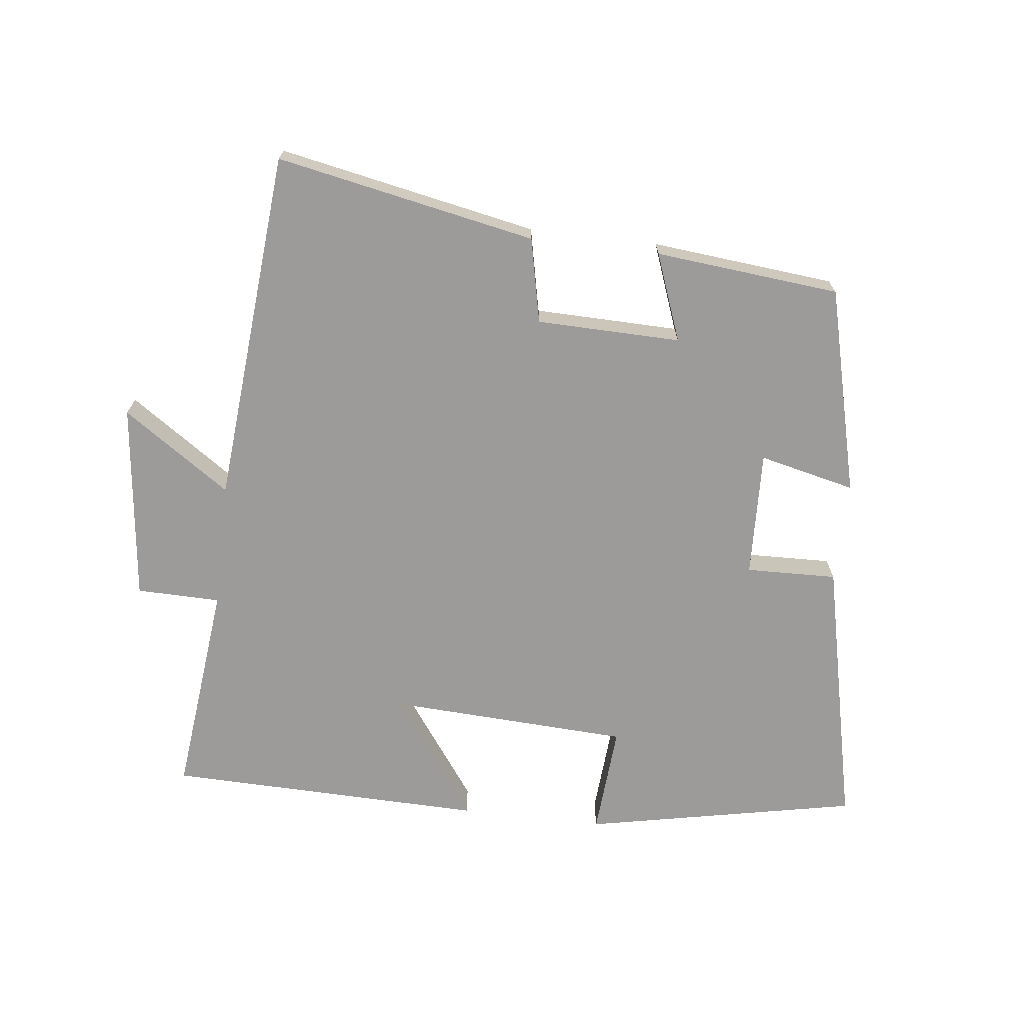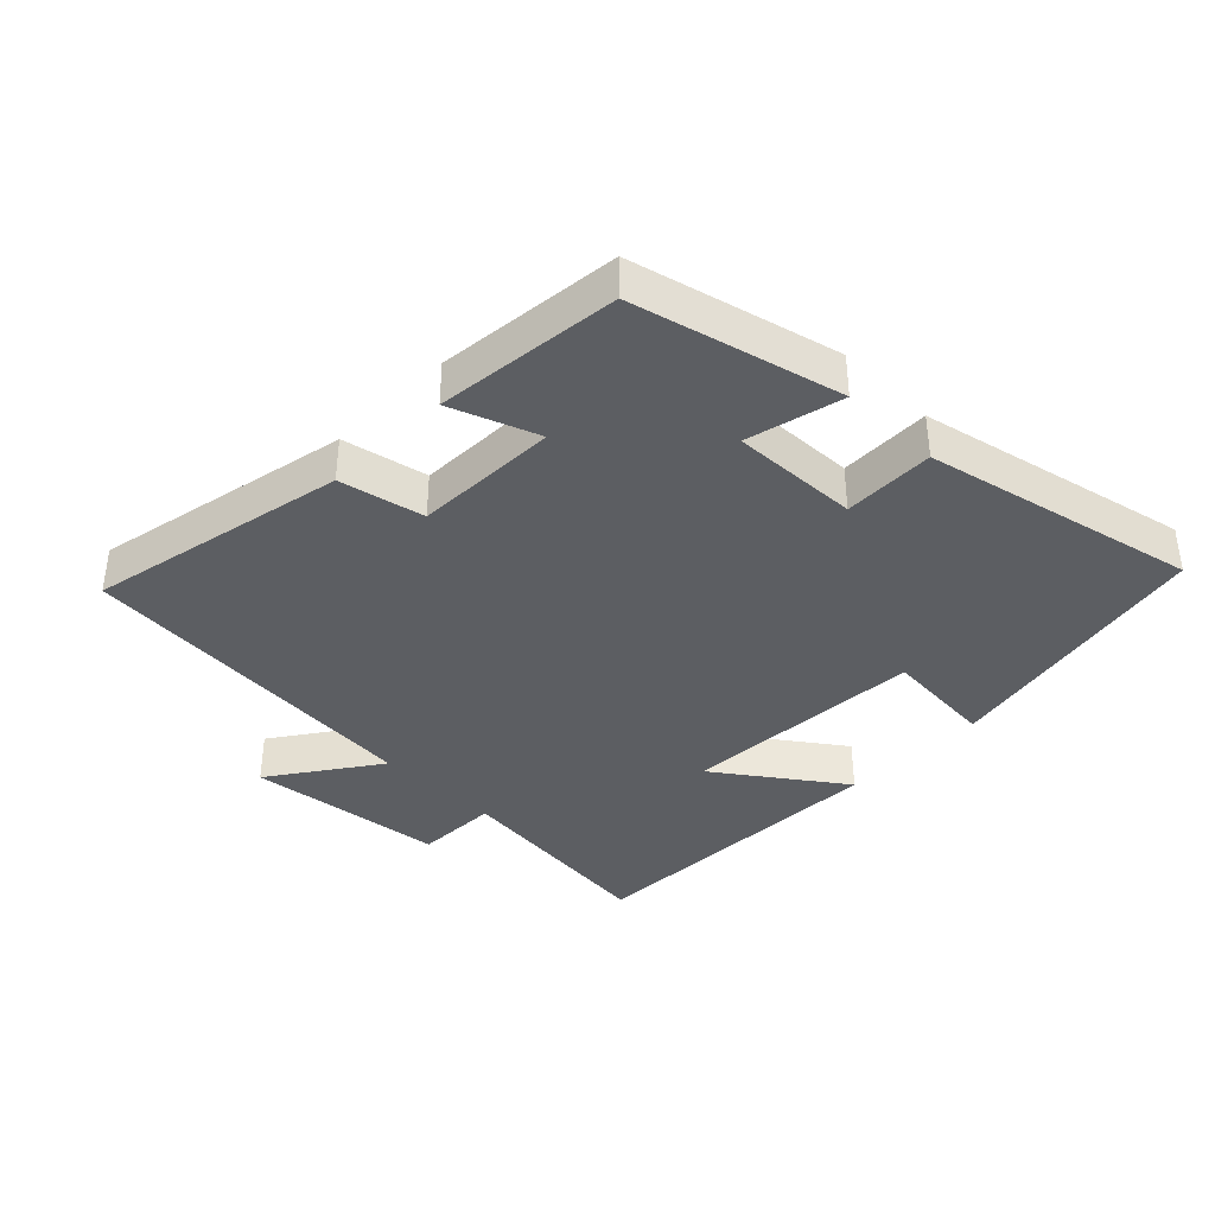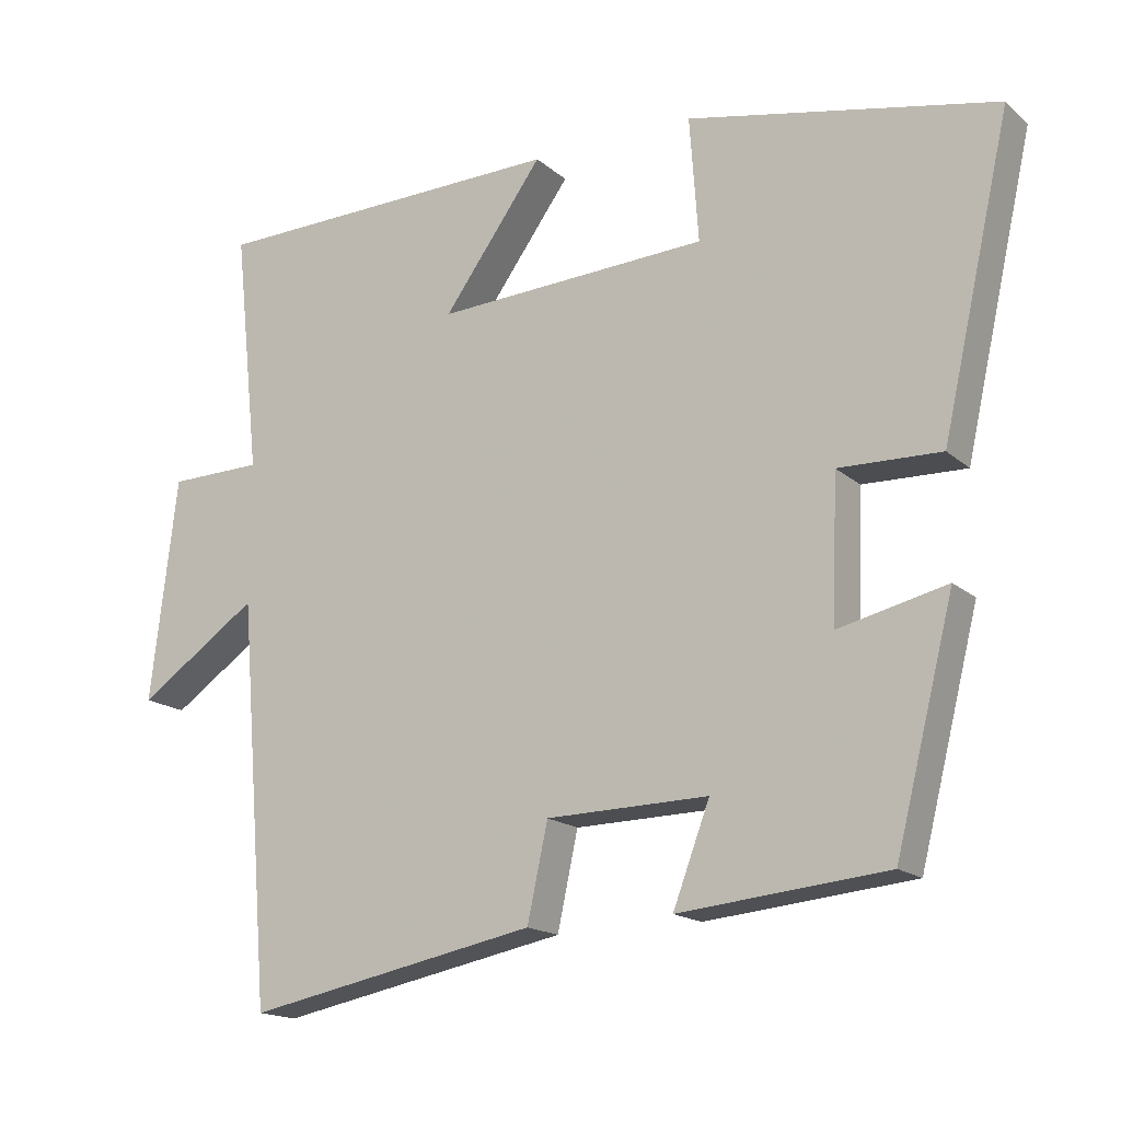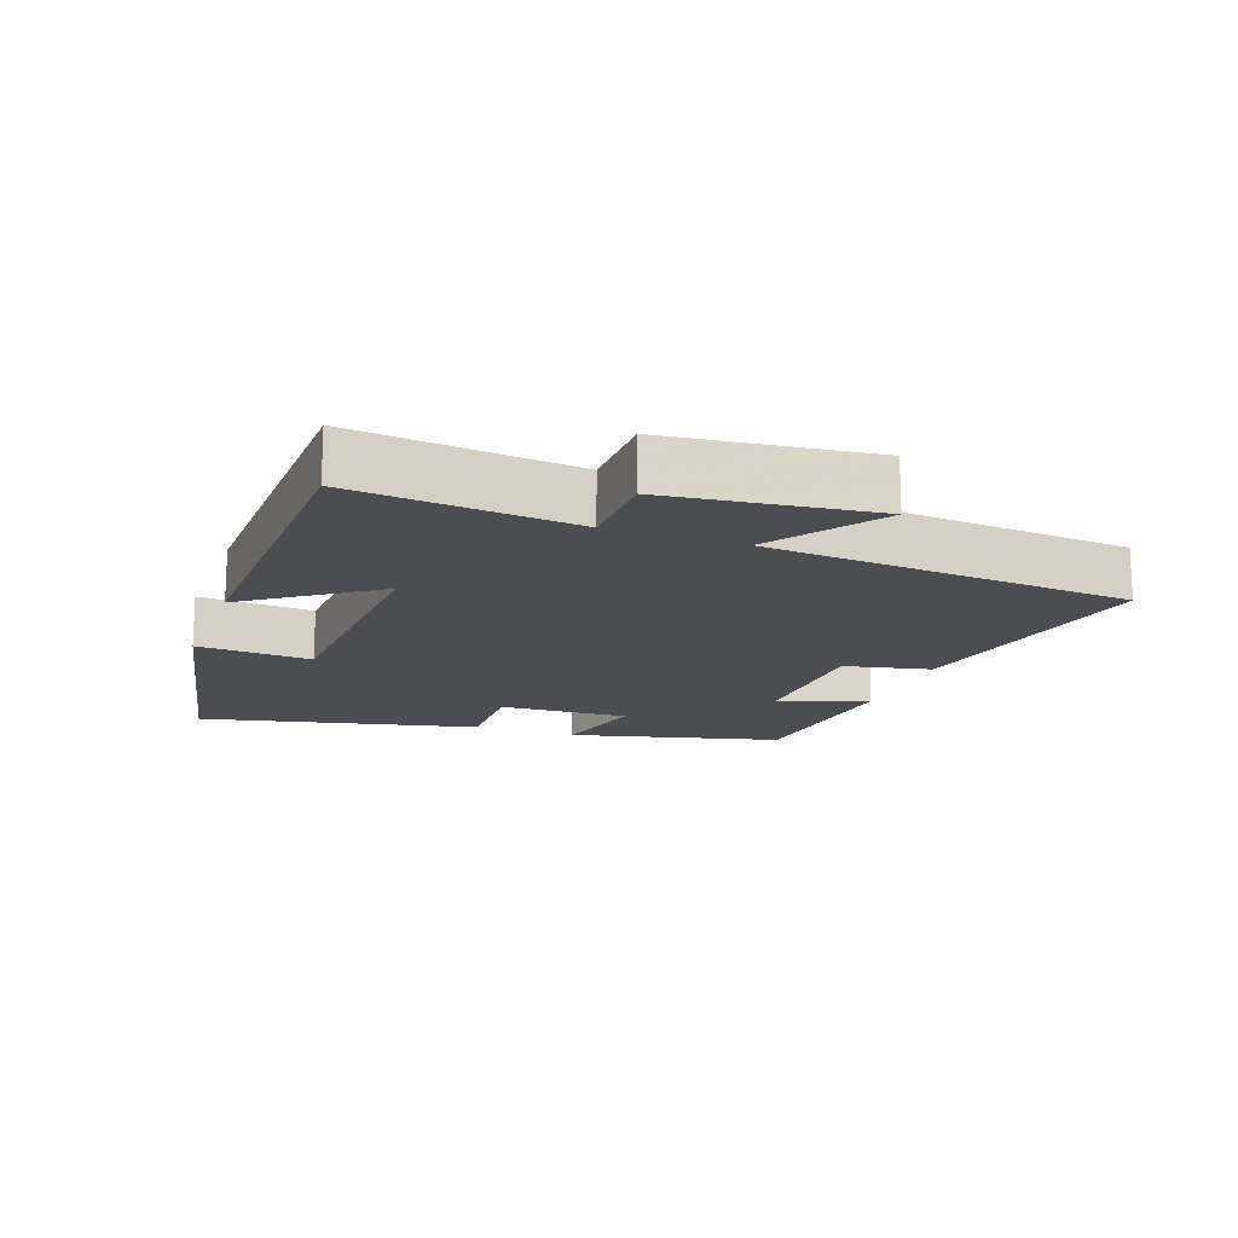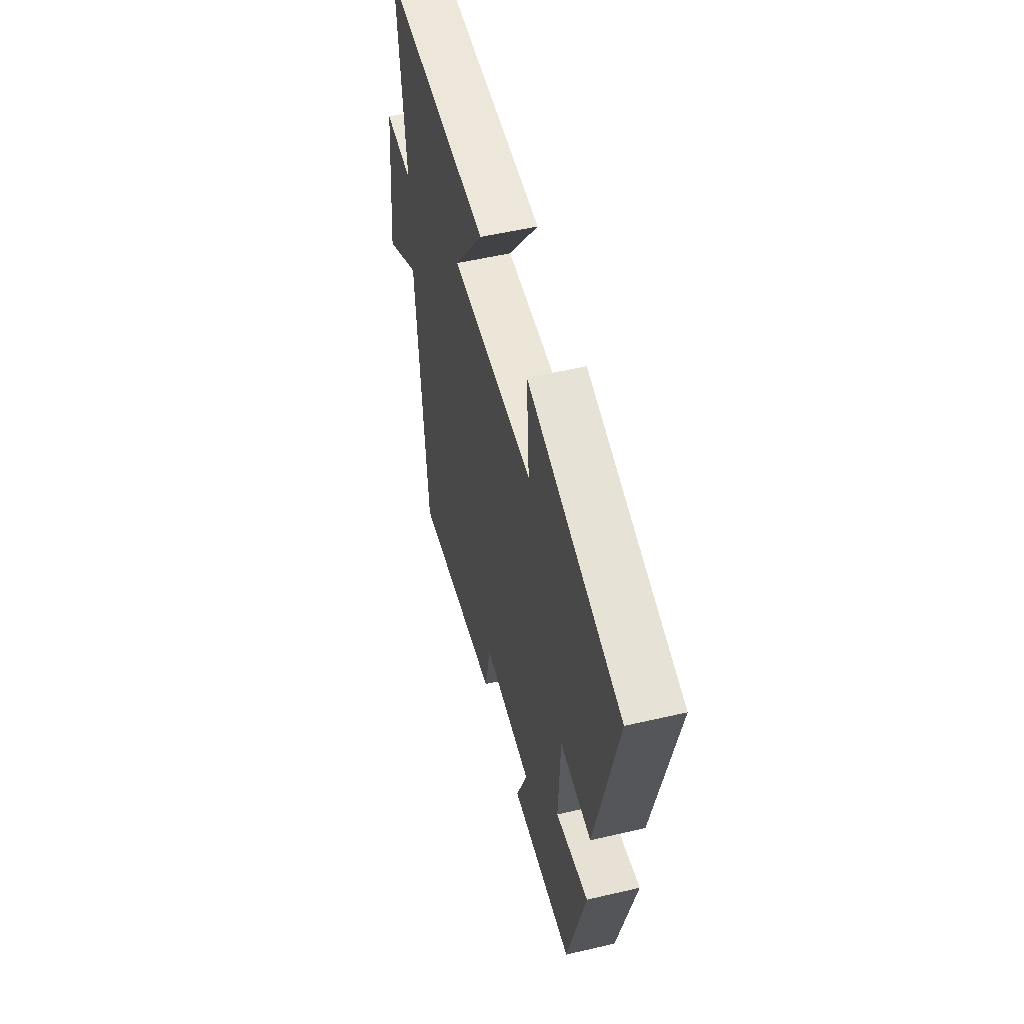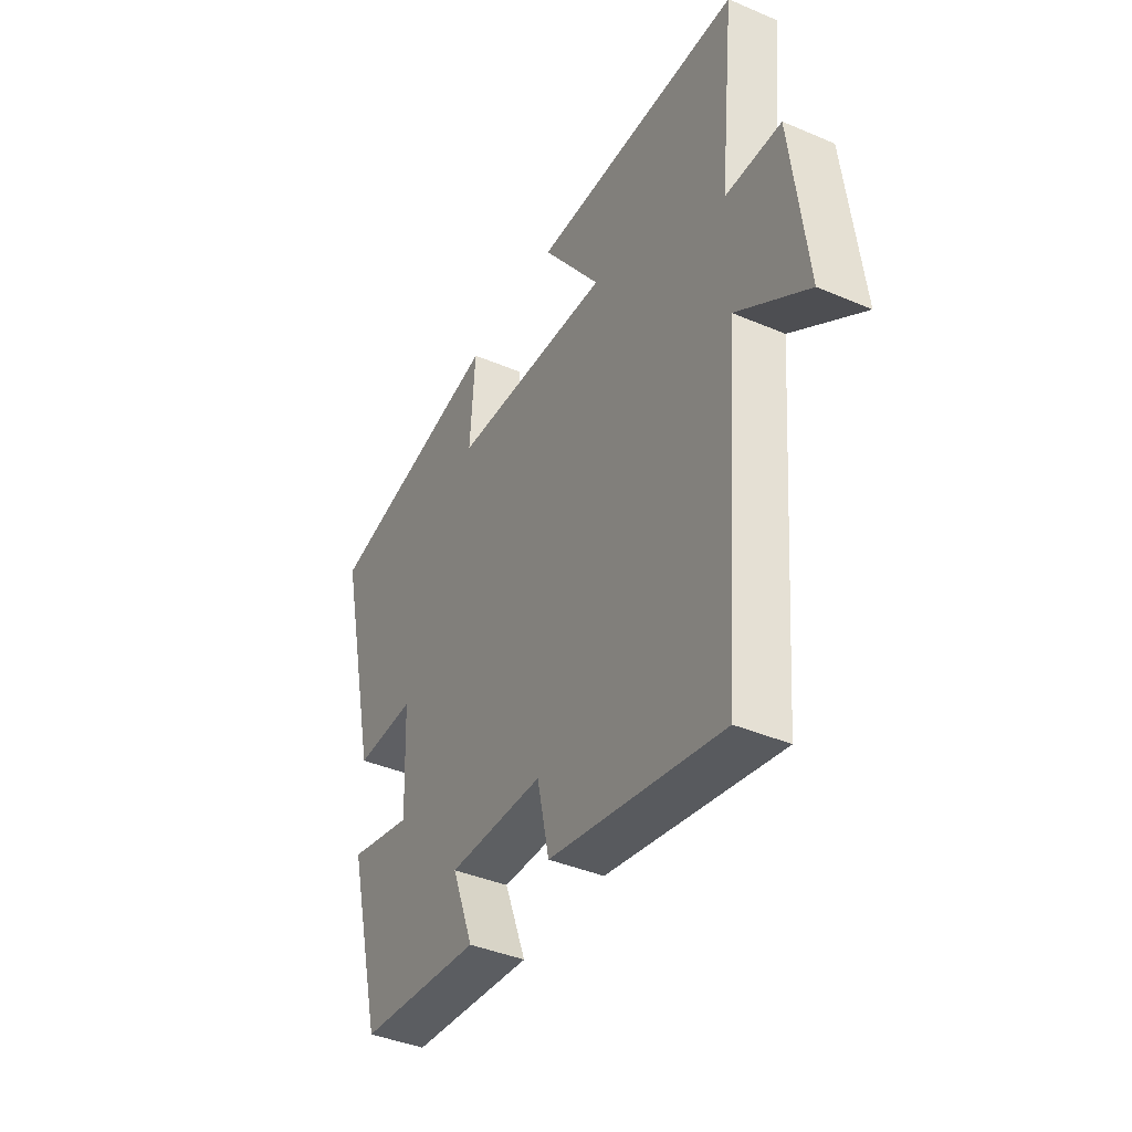
<metadata>
{"format":"obj","ext":"obj","renderer":"f3d","projection":"perspective","resolution":1024,"background":"white","views":[{"elev":-69.8,"azim":173.2,"up":"+Y"},{"elev":-37.8,"azim":-134.9,"up":"+Y"},{"elev":-16.7,"azim":-148.7,"up":"+Z"},{"elev":-15.9,"azim":69.8,"up":"+Y"},{"elev":53.3,"azim":-104.0,"up":"+Z"},{"elev":-40.5,"azim":62.4,"up":"+Z"}]}
</metadata>
<code>
v 0.535 0.07 0.49
v 0.5 0.07 0.16
v 0.628 0.07 0.158
v 0.664 0.07 -0.146
v 0.5 0.07 -0.034
v 0.456 0.07 -0.577
v 0.06 0.07 -0.5
v 0.032 0.07 -0.371
v -0.188 0.07 -0.367
v -0.138 0.07 -0.5
v -0.42 0.07 -0.473
v -0.5 0.07 -0.157
v -0.353 0.07 -0.191
v -0.361 0.07 0.003
v -0.5 0.07 -0.001
v -0.594 0.07 0.414
v -0.175 0.07 0.5
v -0.187 0.07 0.33
v 0.185 0.07 0.312
v 0.049 0.07 0.5
v 0.535 0 0.49
v 0.5 0 0.16
v 0.628 0 0.158
v 0.664 0 -0.146
v 0.5 0 -0.034
v 0.456 0 -0.577
v 0.06 0 -0.5
v 0.032 0 -0.371
v -0.188 0 -0.367
v -0.138 0 -0.5
v -0.42 0 -0.473
v -0.5 0 -0.157
v -0.353 0 -0.191
v -0.361 0 0.003
v -0.5 0 -0.001
v -0.594 0 0.414
v -0.175 0 0.5
v -0.187 0 0.33
v 0.185 0 0.312
v 0.049 0 0.5
f 19 20 1 2
f 18 19 2
f 15 16 17 18
f 14 15 18 2
f 13 14 2 3
f 10 11 12 13
f 9 10 13
f 8 9 13 3
f 5 6 7 8
f 5 8 3
f 3 4 5
f 22 21 40 39
f 22 39 38
f 38 37 36 35
f 22 38 35 34
f 23 22 34 33
f 33 32 31 30
f 33 30 29
f 23 33 29 28
f 28 27 26 25
f 23 28 25
f 25 24 23
f 1 21 22 2
f 2 22 23 3
f 3 23 24 4
f 4 24 25 5
f 5 25 26 6
f 6 26 27 7
f 7 27 28 8
f 8 28 29 9
f 9 29 30 10
f 10 30 31 11
f 11 31 32 12
f 12 32 33 13
f 13 33 34 14
f 14 34 35 15
f 15 35 36 16
f 16 36 37 17
f 17 37 38 18
f 18 38 39 19
f 19 39 40 20
f 20 40 21 1

</code>
